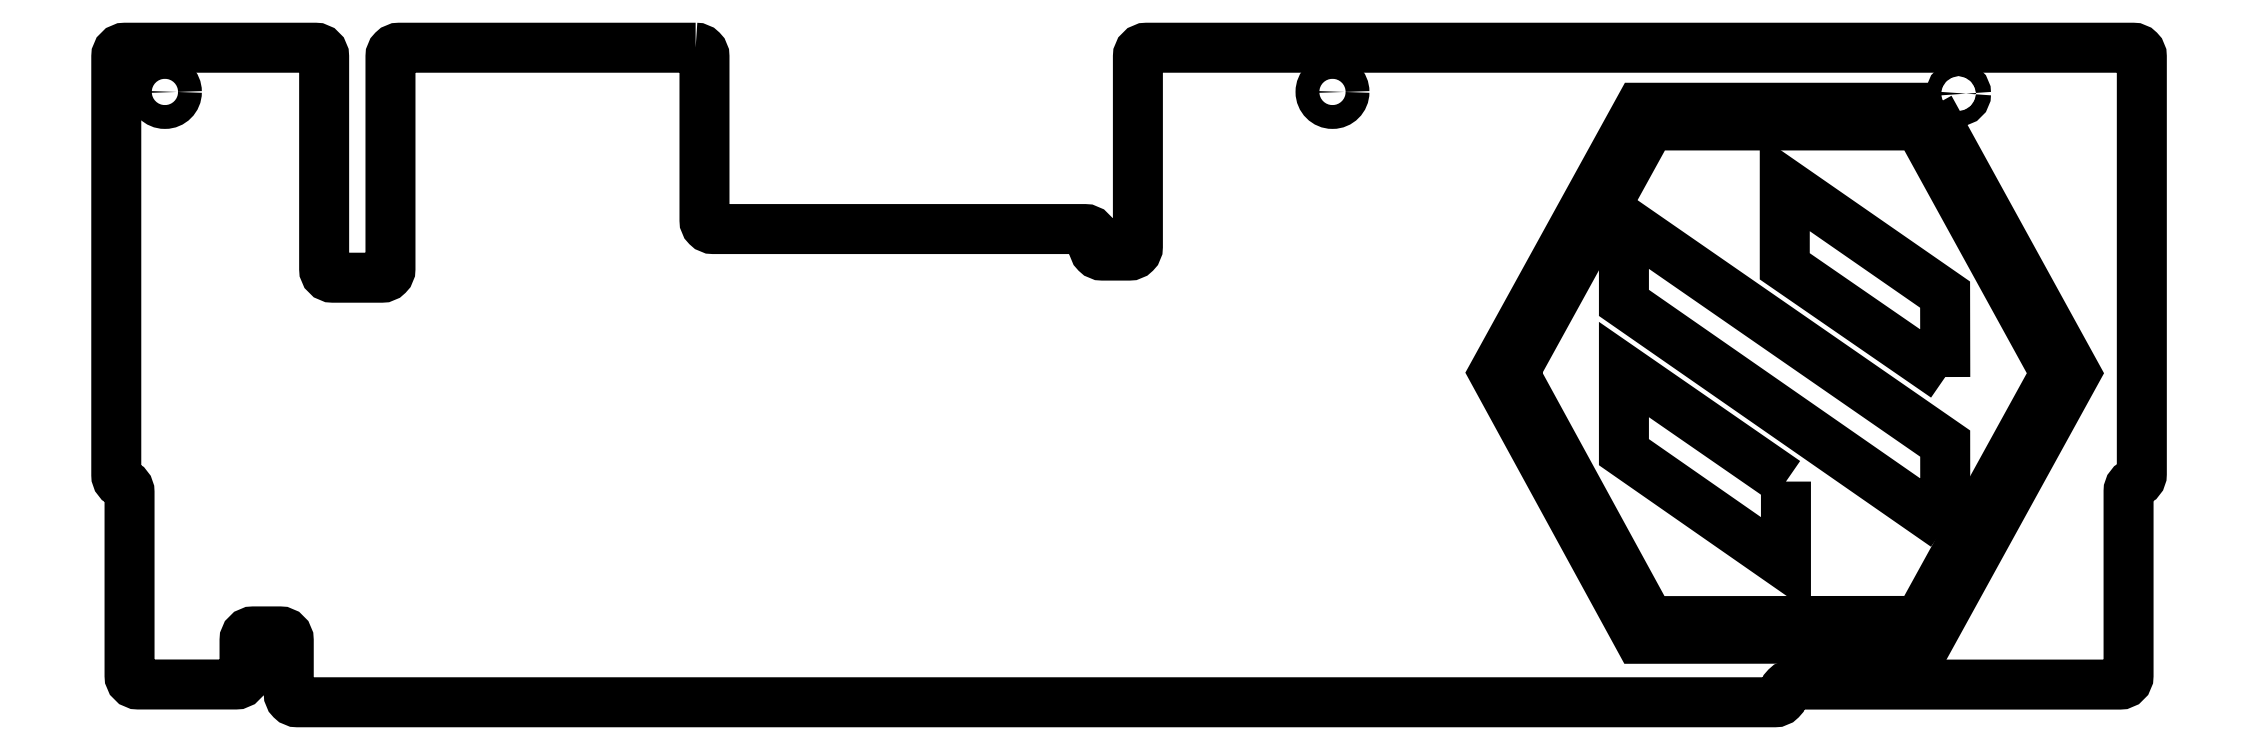
<metadata>
{"format":"dxf","ext":"dxf","renderer":"ezdxf+matplotlib","layout":"modelspace","background":"white","min_lineweight":24,"dpi":150}
</metadata>
<code>
0
SECTION
2
ENTITIES
0
LWPOLYLINE
8
0
90
46
70
1
43
0
10
133.6
20
148.5
10
66.55
20
148.5
42
0.4142
10
64.55
20
146.5
10
64.55
20
98.46
42
-0.4142
10
62.55
20
96.46
10
51.55
20
96.46
42
-0.4142
10
49.55
20
98.46
10
49.55
20
146.5
42
0.4142
10
47.55
20
148.5
10
4.55
20
148.5
42
0.4142
10
2.55
20
146.5
10
2.55
20
51.86
42
0.342
10
4.05
20
49.92
42
-0.342
10
5.55
20
47.98
10
5.55
20
6.485
42
0.4142
10
7.55
20
4.485
10
29.55
20
4.485
42
0.4142
10
31.55
20
6.485
10
31.55
20
14.48
42
-0.4142
10
33.55
20
16.48
10
39.55
20
16.48
42
-0.4142
10
41.55
20
14.48
10
41.55
20
2.465
42
0.4142
10
43.55
20
0.4647
10
327.6
20
0.4647
10
377.6
20
0.4647
42
0.4142
10
379.6
20
2.465
42
-0.4142
10
381.6
20
4.465
10
455.6
20
4.465
42
0.4142
10
457.6
20
6.465
10
457.6
20
48.18
42
-0.342
10
459.1
20
50.11
42
0.342
10
460.6
20
52.05
10
460.6
20
146.5
42
0.4142
10
458.6
20
148.5
10
235.6
20
148.5
42
0.4142
10
233.6
20
146.5
10
233.6
20
103.5
42
-0.4142
10
231.6
20
101.5
10
225.6
20
101.5
42
-0.4142
10
223.6
20
103.5
10
223.6
20
105.5
42
0.4142
10
221.6
20
107.5
10
137.6
20
107.5
42
-0.4142
10
135.6
20
109.5
10
135.6
20
146.5
42
0.4142
0
CIRCLE
8
0
10
419.1
20
138.1
30
0
40
1.7
210
-1.233e-32
220
-5.784e-40
230
1
0
CIRCLE
8
0
10
277.6
20
138.5
30
0
40
2.7
210
1.233e-32
220
5.784e-40
230
1
0
CIRCLE
8
0
10
13.55
20
138.5
30
0
40
2.7
210
0
220
-0
230
1
0
LWPOLYLINE
8
0
90
6
70
1
43
0
10
412.6
20
134.9
10
347
20
134.9
10
314
20
74.98
10
346.9
20
14.82
10
412.5
20
14.86
10
445.6
20
74.86
0
LWPOLYLINE
8
0
90
4
70
1
43
0
10
416.1
20
74.01
10
379.8
20
99.04
10
379.8
20
117.8
10
416.1
20
92.64
0
LWPOLYLINE
8
0
90
4
70
1
43
0
10
416.1
20
40.27
10
343.4
20
90.77
10
343.4
20
109.2
10
416.1
20
58.96
0
LWPOLYLINE
8
0
90
4
70
1
43
0
10
380.1
20
50.36
10
380.1
20
31.51
10
343.4
20
57.01
10
343.4
20
75.7
0
LWPOLYLINE
8
0
90
6
70
1
43
0
10
318.6
20
74.97
10
349.3
20
18.82
10
410.2
20
18.85
10
441
20
74.86
10
410.2
20
130.9
10
349.4
20
130.9
0
ENDSEC
0
EOF

</code>
